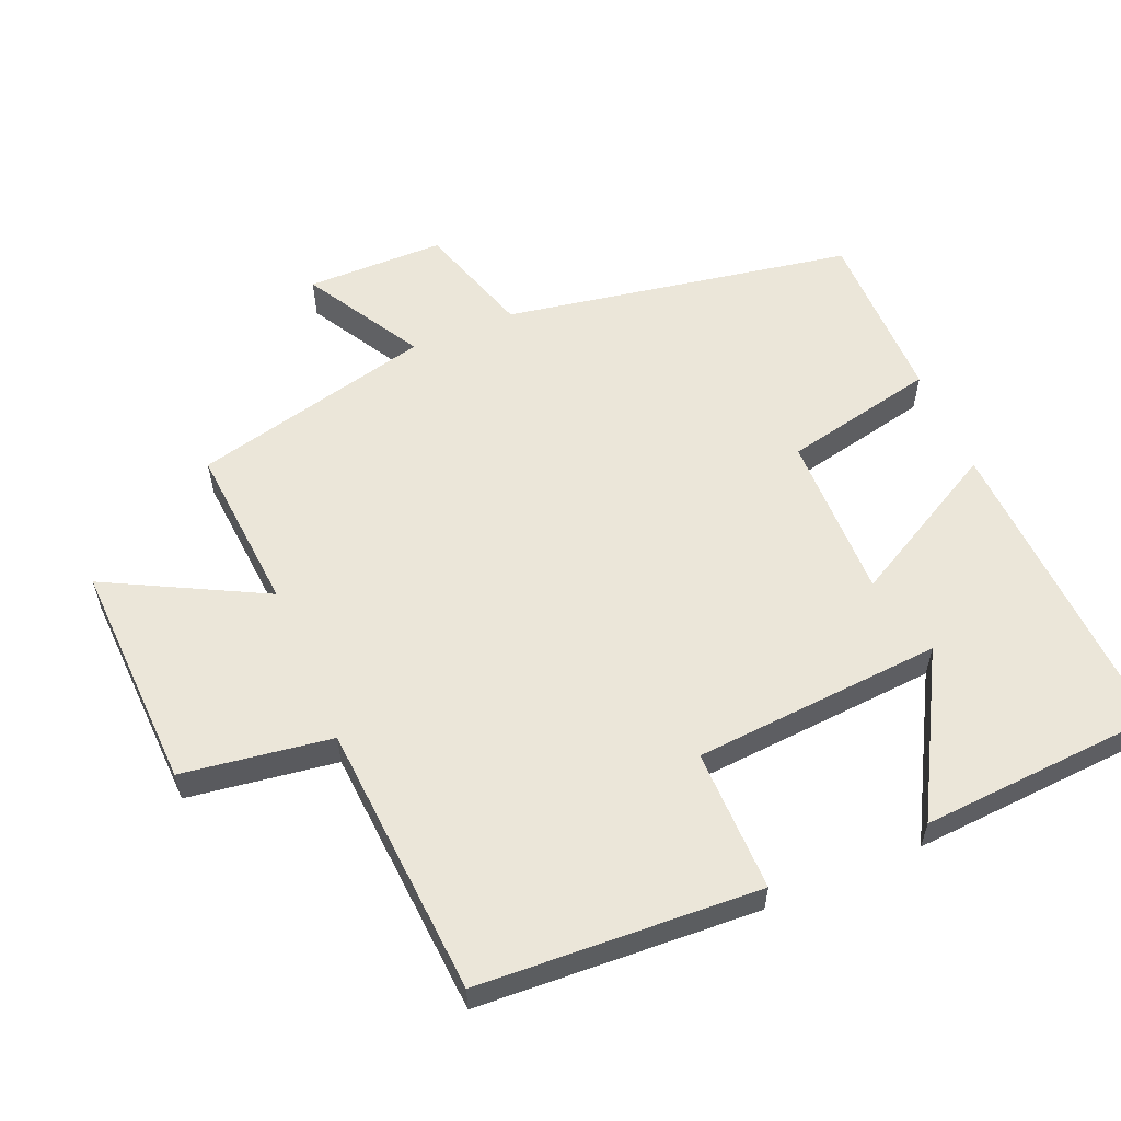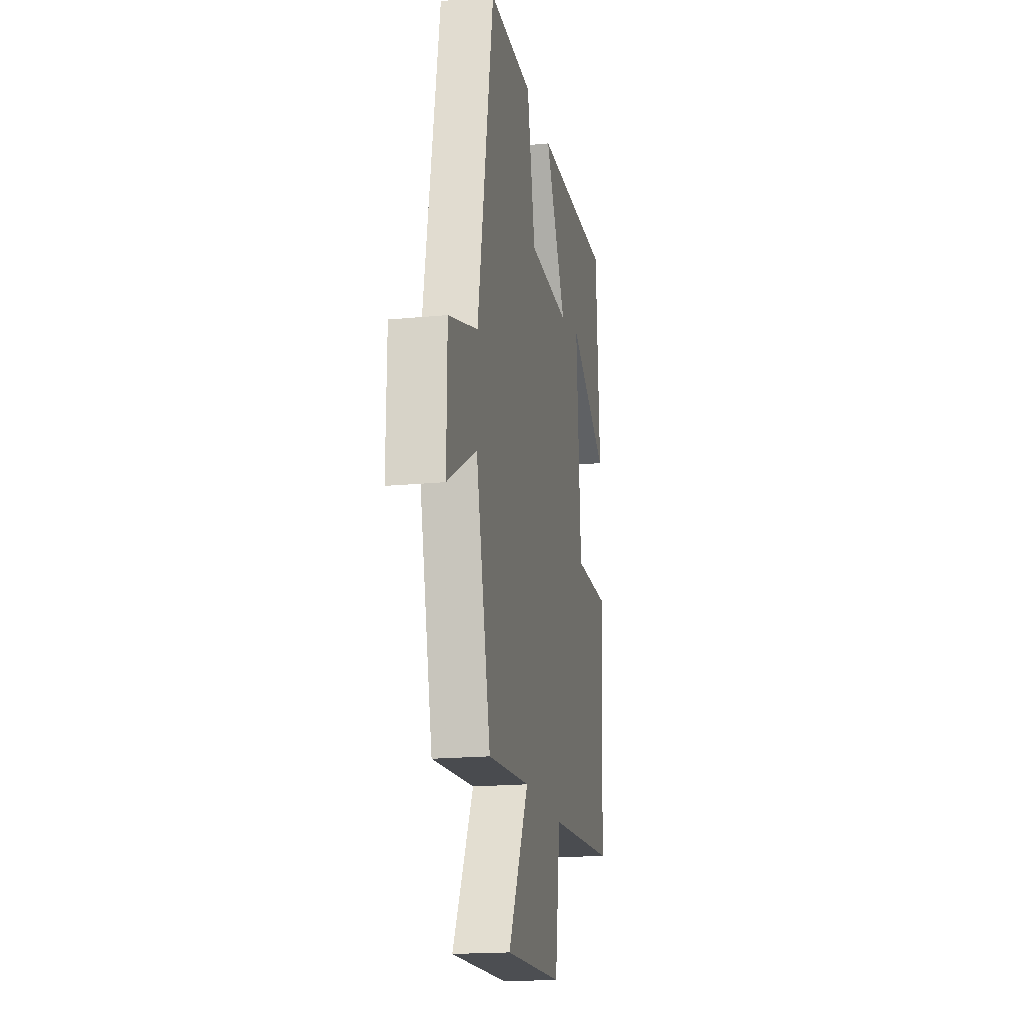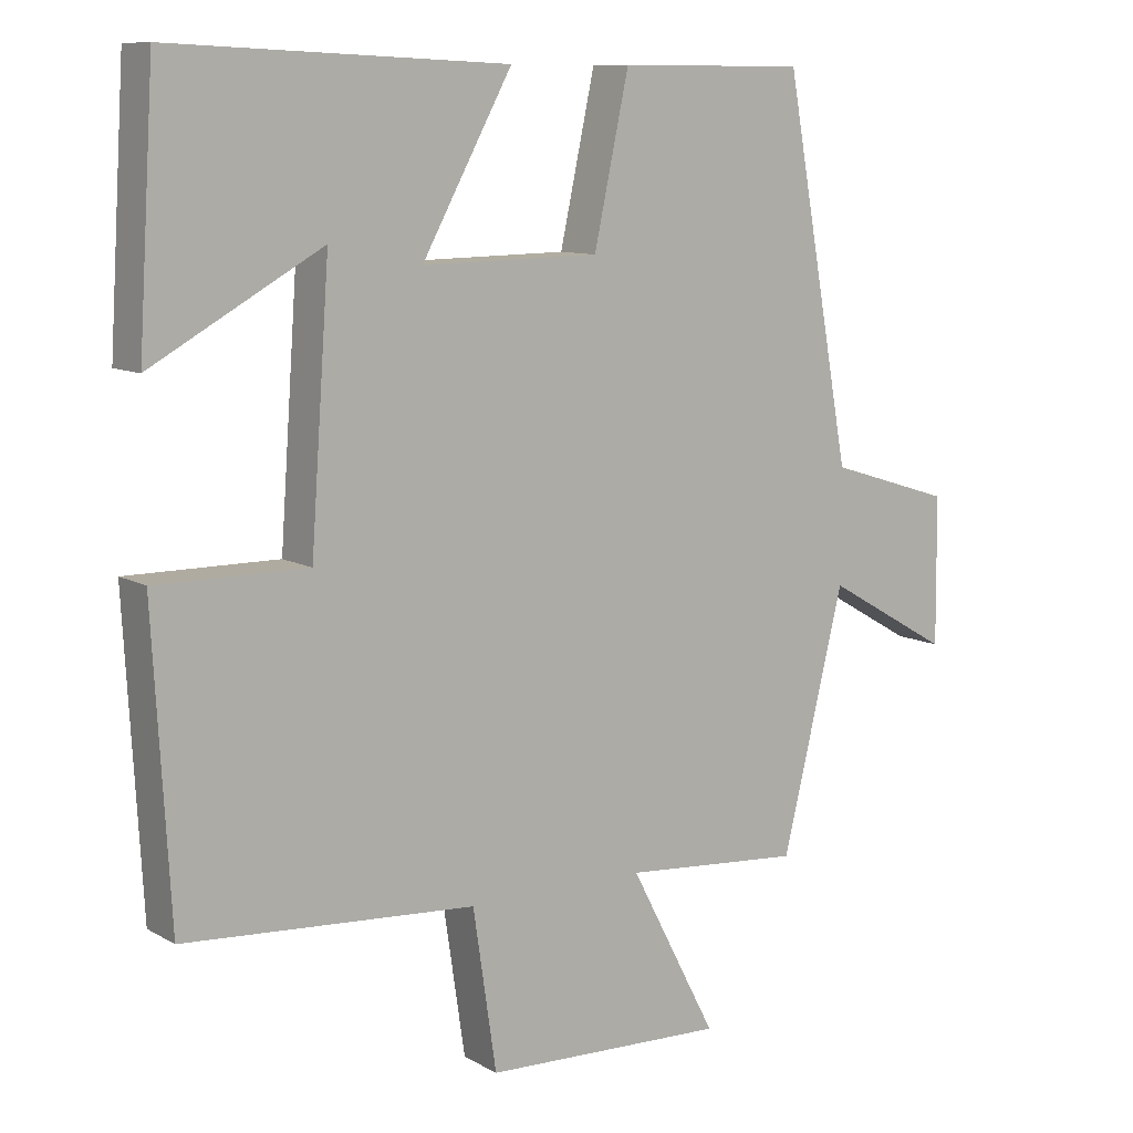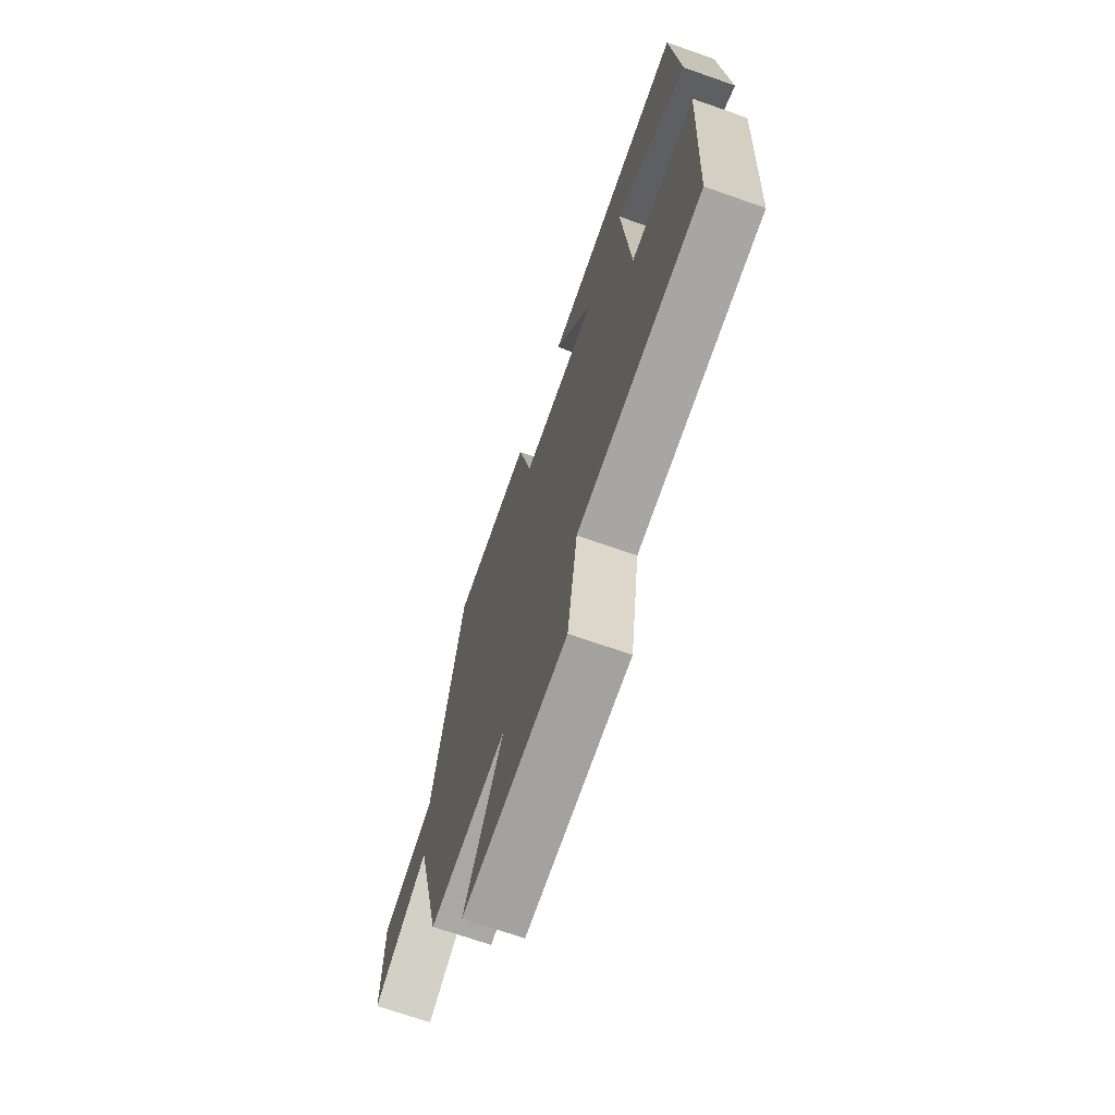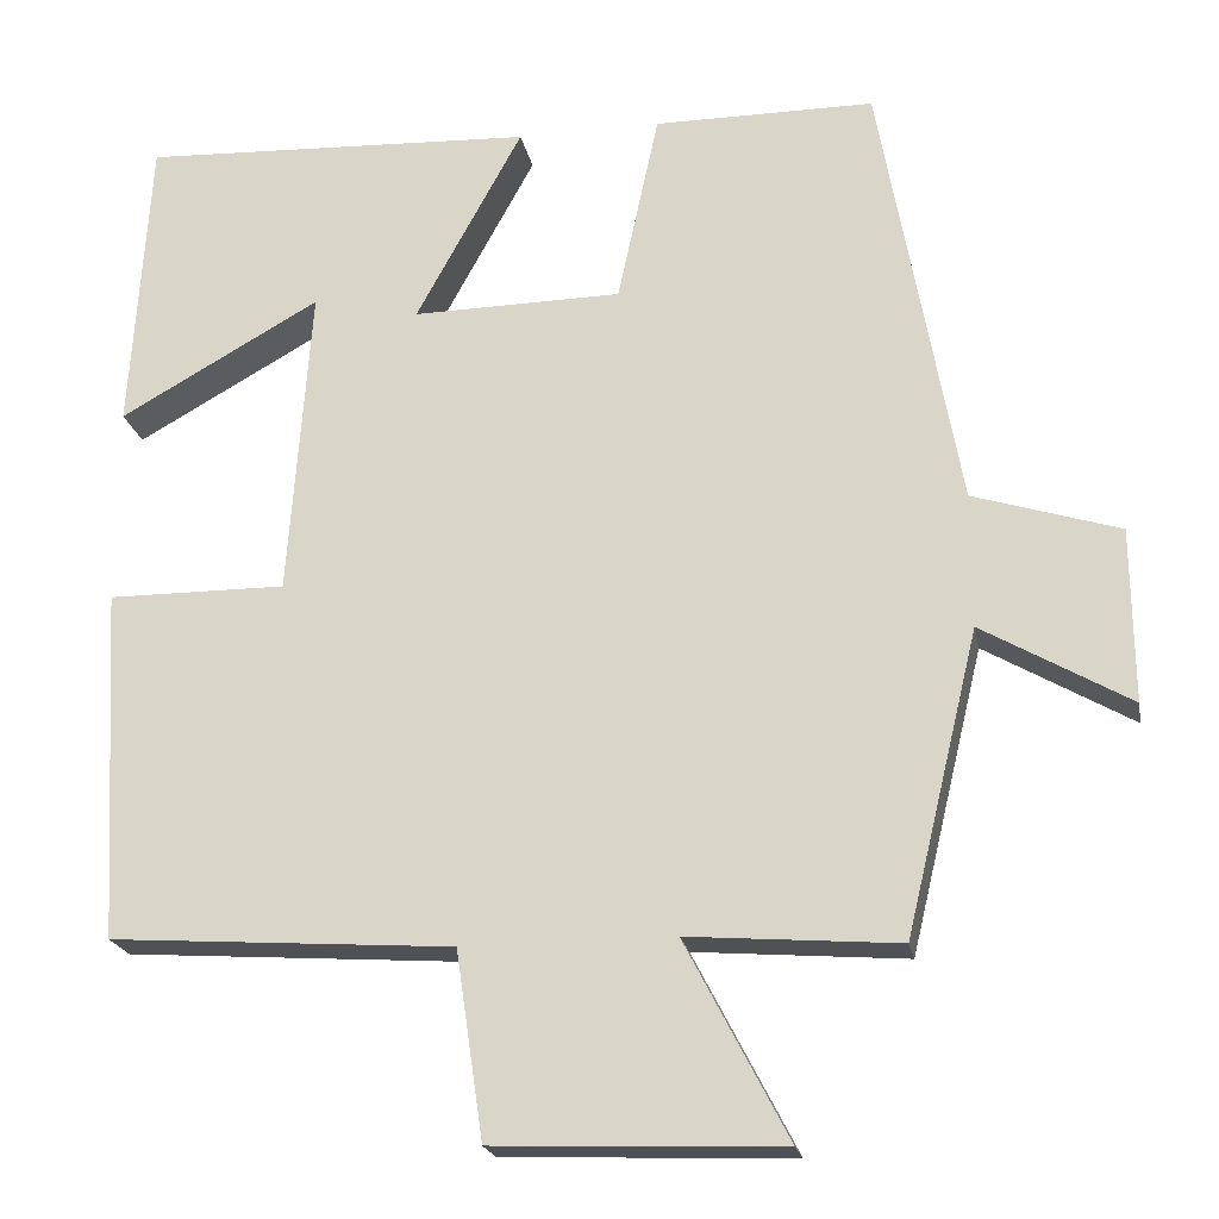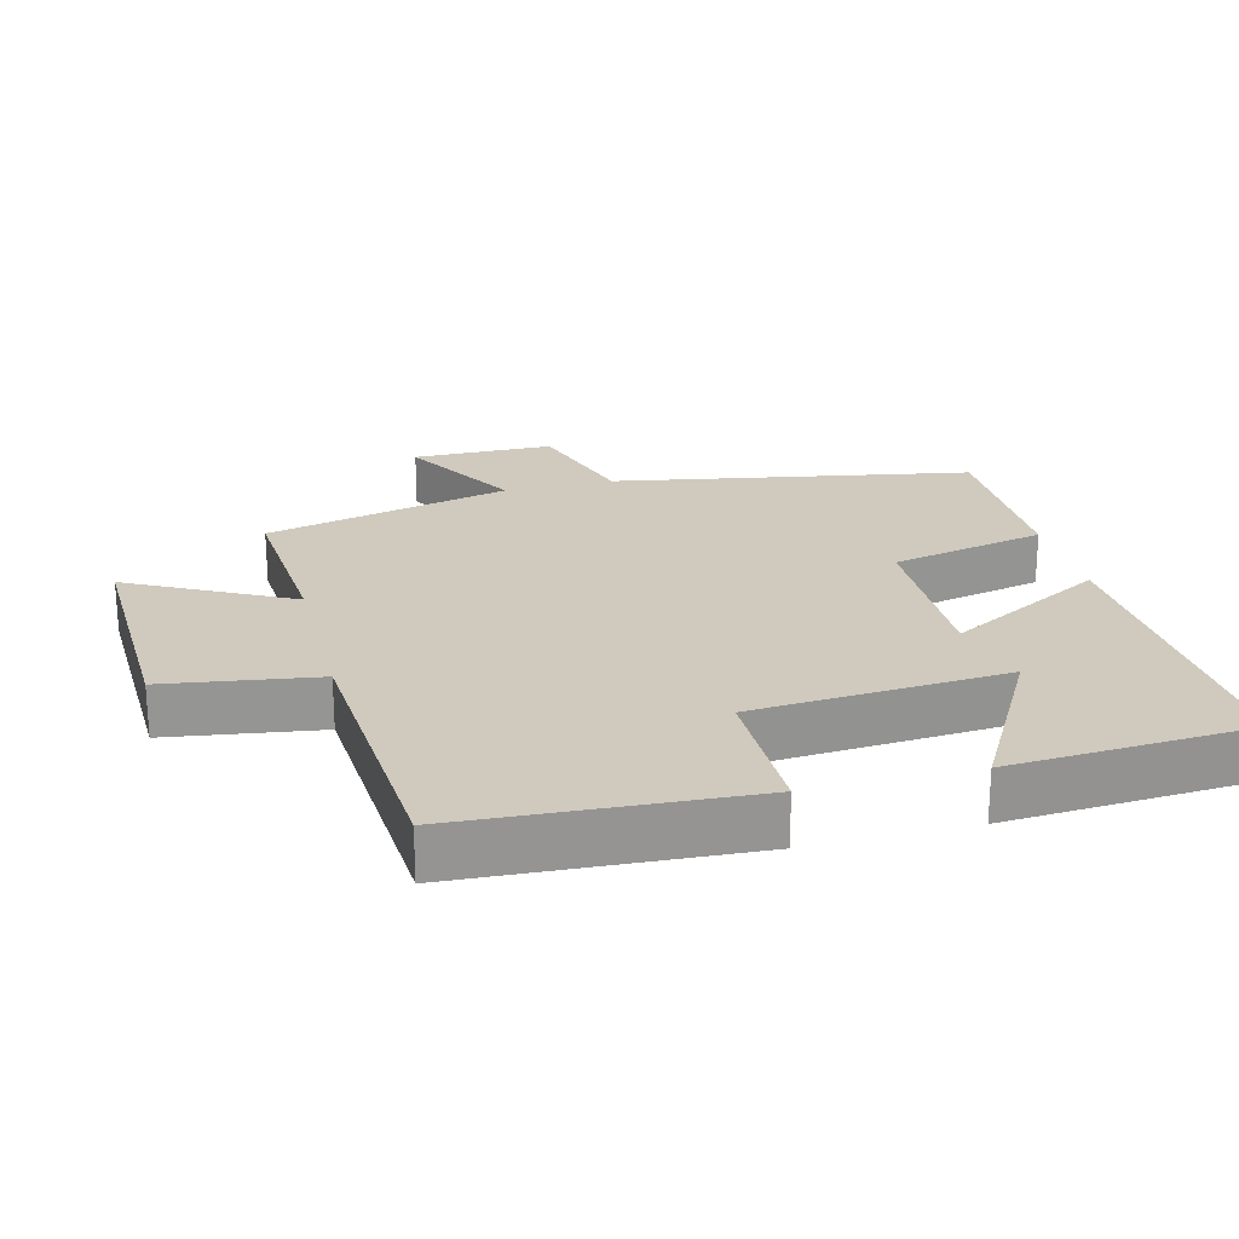
<metadata>
{"format":"obj","ext":"obj","renderer":"f3d","projection":"perspective","resolution":1024,"background":"white","views":[{"elev":57.5,"azim":-113.0,"up":"+Y"},{"elev":-18.6,"azim":100.6,"up":"+Z"},{"elev":9.9,"azim":-35.4,"up":"+Z"},{"elev":-70.5,"azim":-109.3,"up":"+Z"},{"elev":-20.7,"azim":10.6,"up":"+Z"},{"elev":23.1,"azim":-104.3,"up":"+Y"}]}
</metadata>
<code>
v 0.408 0.07 0.5
v 0.5 0.07 -0.011
v 0.67 0.07 -0.064
v 0.672 0.07 -0.266
v 0.5 0.07 -0.167
v 0.415 0.07 -0.519
v 0.169 0.07 -0.5
v 0.289 0.07 -0.73
v -0.045 0.07 -0.718
v -0.077 0.07 -0.5
v -0.477 0.07 -0.473
v -0.5 0.07 -0.062
v -0.292 0.07 -0.063
v -0.266 0.07 0.301
v -0.5 0.07 0.17
v -0.478 0.07 0.52
v -0.017 0.07 0.5
v -0.141 0.07 0.273
v 0.103 0.07 0.277
v 0.151 0.07 0.5
v 0.408 0 0.5
v 0.5 0 -0.011
v 0.67 0 -0.064
v 0.672 0 -0.266
v 0.5 0 -0.167
v 0.415 0 -0.519
v 0.169 0 -0.5
v 0.289 0 -0.73
v -0.045 0 -0.718
v -0.077 0 -0.5
v -0.477 0 -0.473
v -0.5 0 -0.062
v -0.292 0 -0.063
v -0.266 0 0.301
v -0.5 0 0.17
v -0.478 0 0.52
v -0.017 0 0.5
v -0.141 0 0.273
v 0.103 0 0.277
v 0.151 0 0.5
f 19 20 1 2
f 18 19 2
f 16 17 18
f 14 15 16
f 14 16 18
f 13 14 18 2
f 10 11 12 13
f 7 8 9 10
f 7 10 13 2
f 5 6 7 2
f 2 3 4 5
f 22 21 40 39
f 22 39 38
f 38 37 36
f 36 35 34
f 38 36 34
f 22 38 34 33
f 33 32 31 30
f 30 29 28 27
f 22 33 30 27
f 22 27 26 25
f 25 24 23 22
f 1 21 22 2
f 2 22 23 3
f 3 23 24 4
f 4 24 25 5
f 5 25 26 6
f 6 26 27 7
f 7 27 28 8
f 8 28 29 9
f 9 29 30 10
f 10 30 31 11
f 11 31 32 12
f 12 32 33 13
f 13 33 34 14
f 14 34 35 15
f 15 35 36 16
f 16 36 37 17
f 17 37 38 18
f 18 38 39 19
f 19 39 40 20
f 20 40 21 1

</code>
